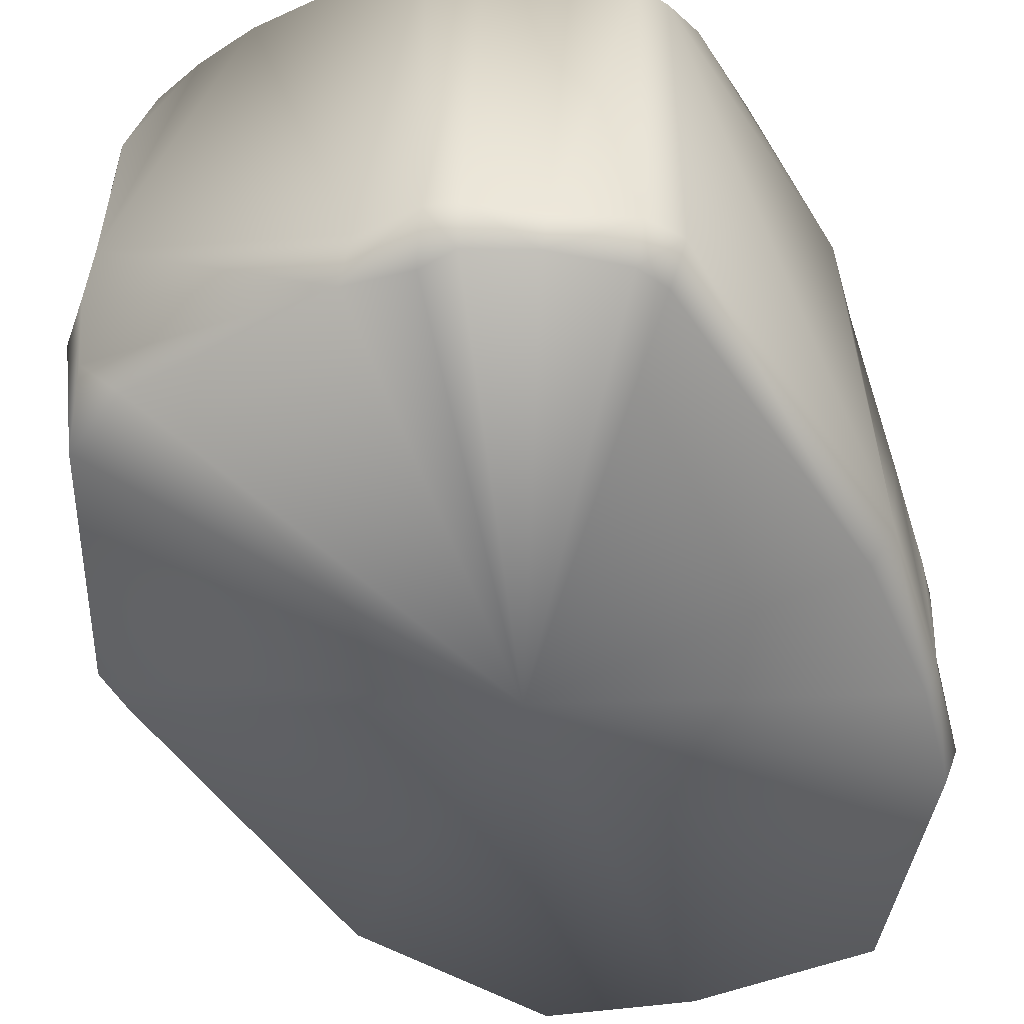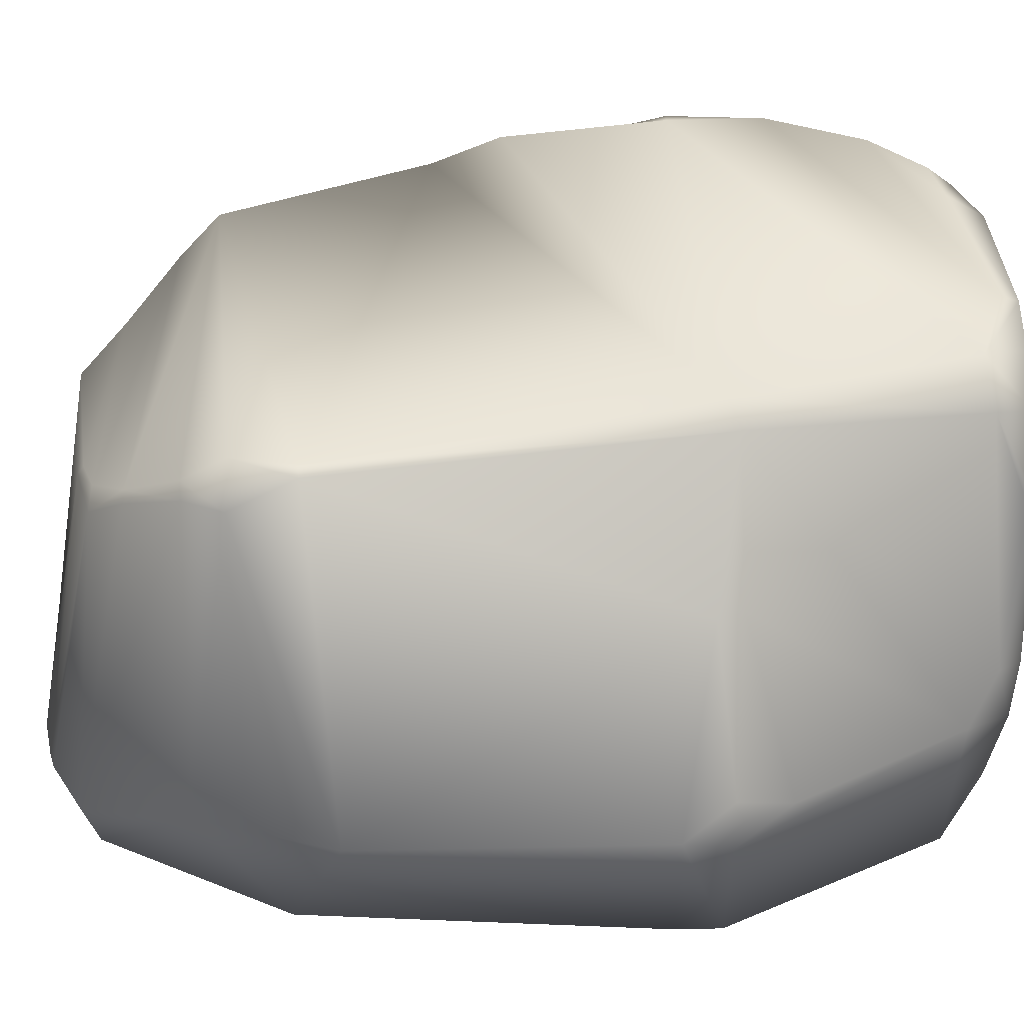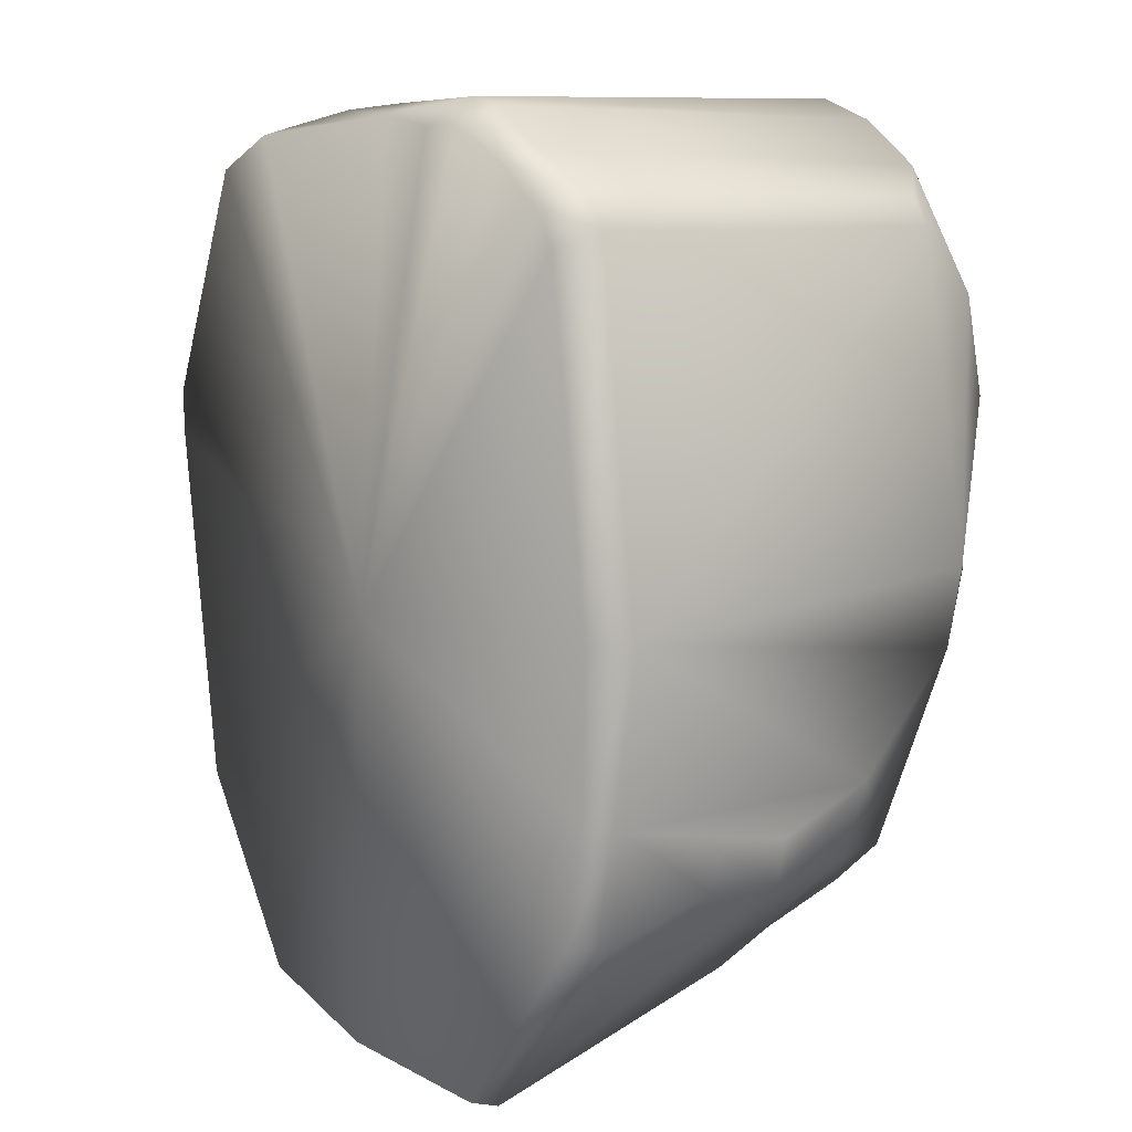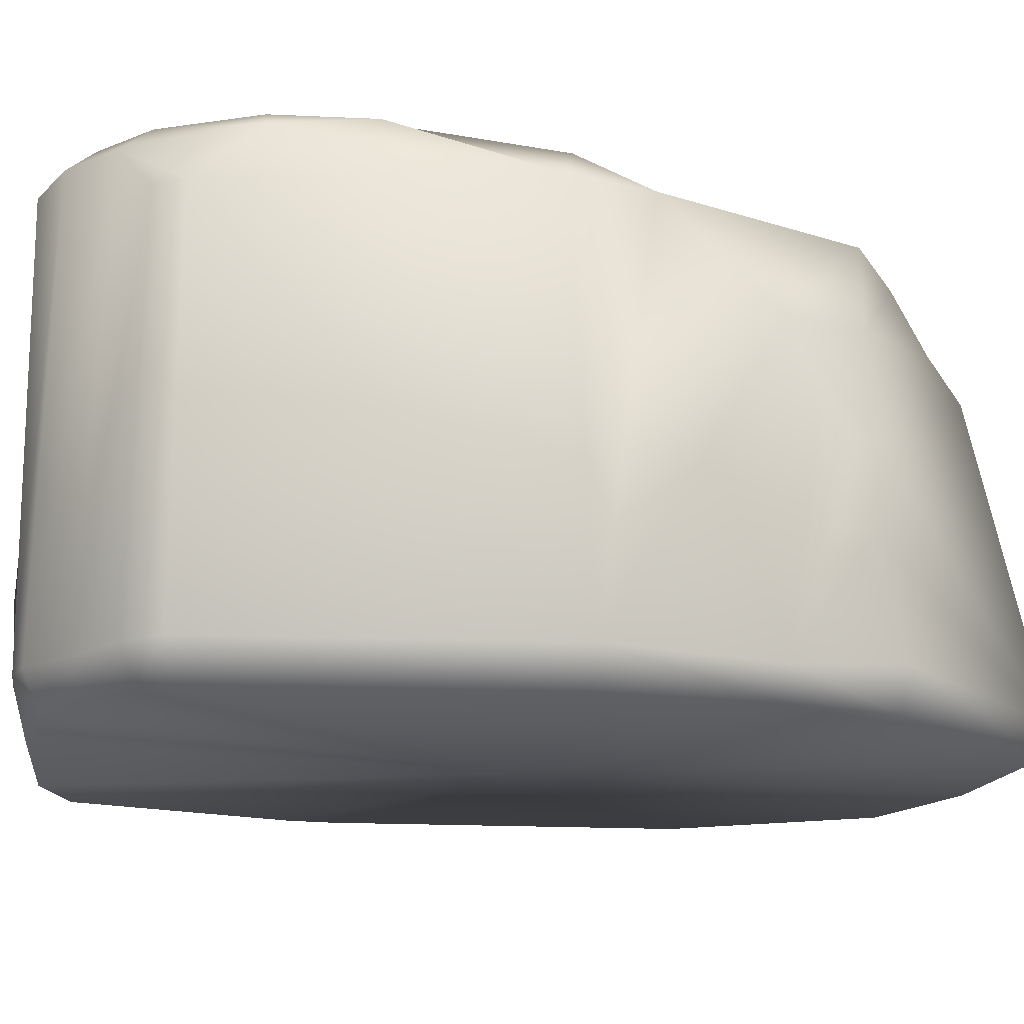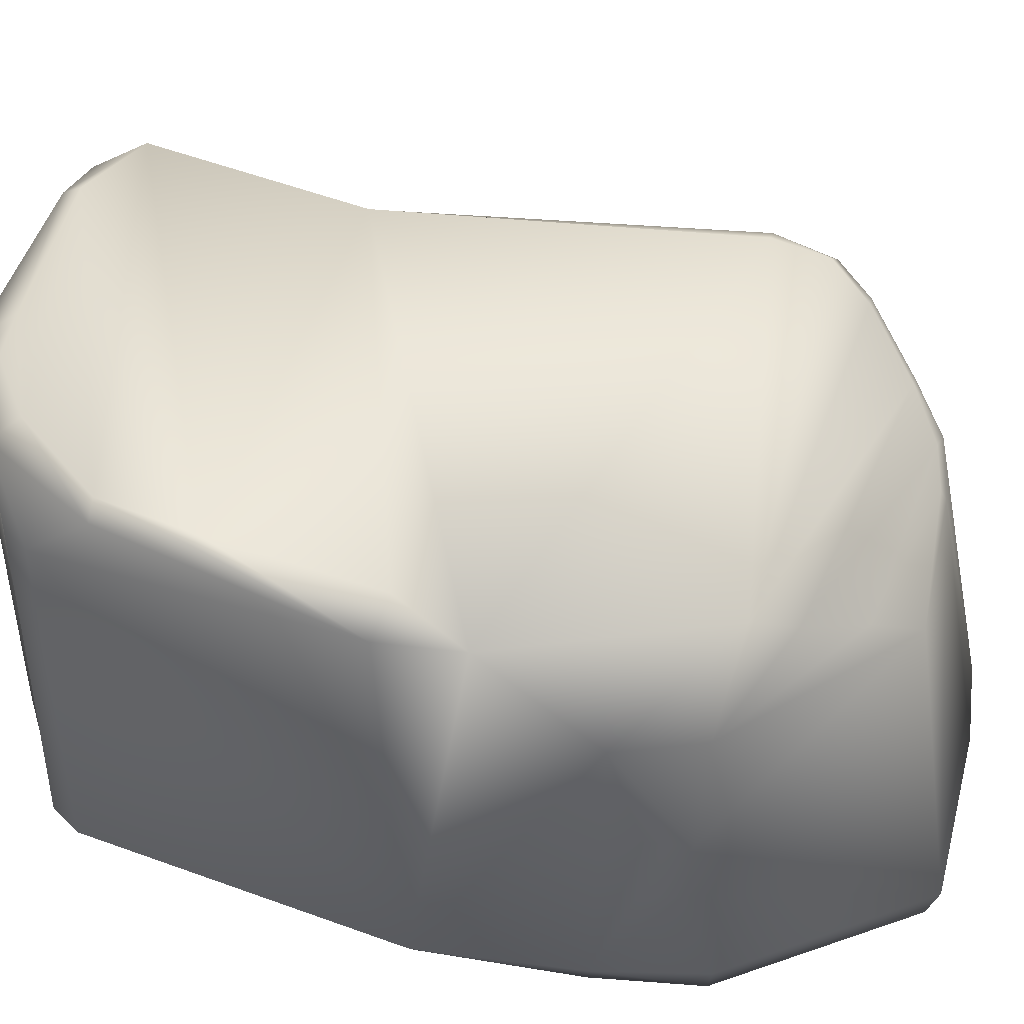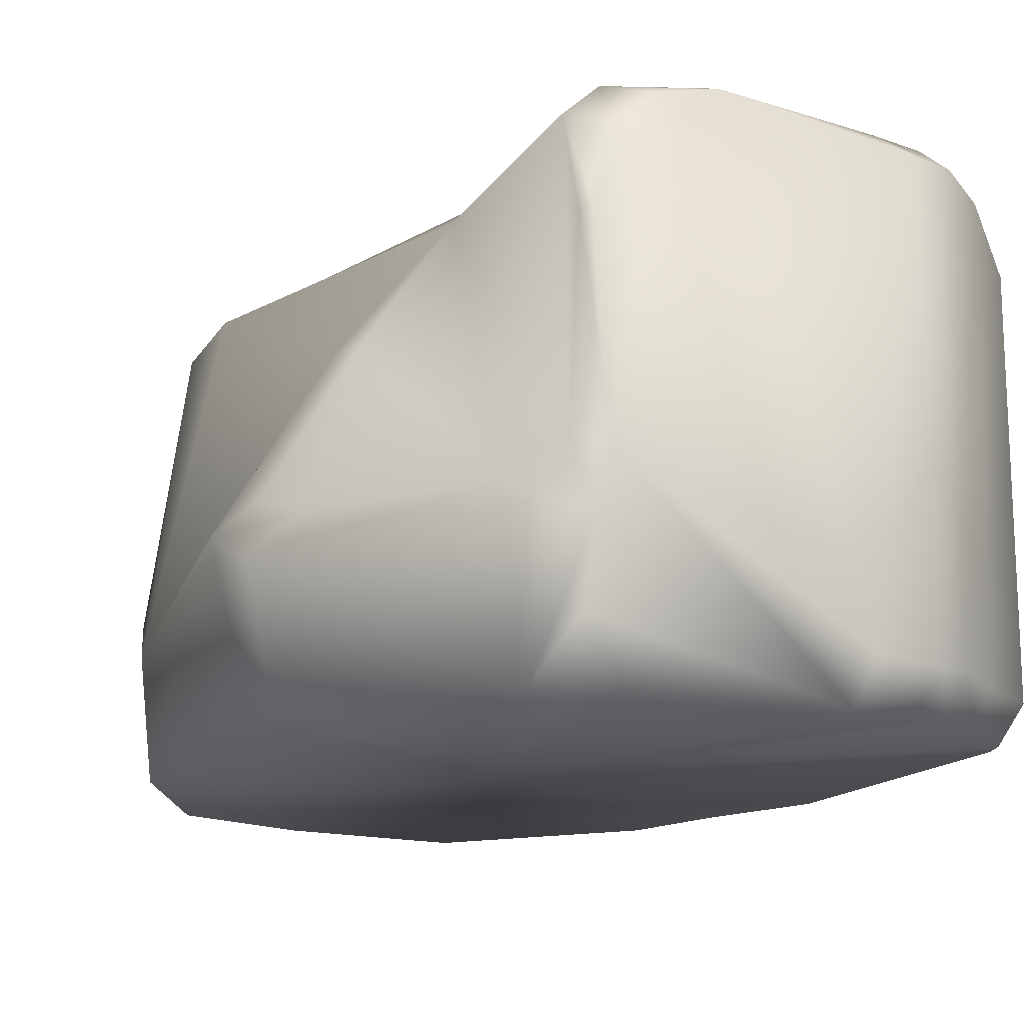
<metadata>
{"format":"obj","ext":"obj","renderer":"f3d","projection":"perspective","resolution":1024,"background":"white","views":[{"elev":-51.3,"azim":25.0,"up":"+Y"},{"elev":37.1,"azim":-94.8,"up":"+Y"},{"elev":9.9,"azim":50.6,"up":"+Z"},{"elev":-17.0,"azim":78.1,"up":"+Y"},{"elev":45.3,"azim":104.6,"up":"+Y"},{"elev":-14.5,"azim":-30.0,"up":"+Y"}]}
</metadata>
<code>
v  -0.6235 1.585 -0.8548
v  -0.7427 1.484 -0.8651
v  -0.7159 1.57 -0.6563
v  -0.6719 1.585 -0.6565
v  -0.5496 1.538 0.6049
v  -0.4768 1.6 0.5821
v  -0.6089 1.601 1.321
v  -0.4809 1.715 1.306
v  -0.523 1.538 1.458
v  -0.3899 1.66 1.457
v  -0.6045 1.283 1.478
v  -0.635 1.283 1.446
v  -0.655 0.6701 1.427
v  -0.5817 0.6385 1.514
v  -0.6141 0.4486 1.491
v  -0.7859 0.5573 1.313
v  -0.7078 0.0256 1.297
v  -0.6231 0.2134 1.432
v  -0.4848 0.0319 1.407
v  -1.197 0.5504 0.3862
v  -1.155 0.4783 0.5471
v  -1.074 0.5693 0.7354
v  -1.125 0.635 0.5512
v  -0.8418 1.113 0.5934
v  -0.8734 1.116 0.5076
v  -1.065 0.0555 0.5482
v  -1.053 0.0521 0.3961
v  -0.9928 0.4053 -0.5933
v  -0.8826 0.558 -0.8643
v  -0.7506 0.3394 -1.041
v  -0.8866 0.0435 -0.7499
v  -0.4659 0.1475 -1.411
v  -0.5024 0.0372 -1.351
v  -0.0627 0.1464 -1.536
v  -0.037 0.0299 -1.478
v  -0.3495 0.2199 -1.49
v  -0.299 0.2229 -1.502
v  -0.3285 1.2 -1.287
v  -0.0904 1.169 -1.333
v  -0.248 1.241 -1.275
v  -0.0955 1.201 -1.311
v  -0.5698 1.476 -0.9935
v  -0.63 1.448 -0.9914
v  -0.4439 1.31 -1.173
v  -0.4028 1.331 -1.169
v  0.5721 0.1335 -1.531
v  0.5737 0.0265 -1.492
v  0.4485 1.171 -1.347
v  1.068 0.168 -0.9068
v  1.023 0.0333 -0.889
v  1.132 0.1388 -0.5385
v  1.088 0.0394 -0.5257
v  1.08 0.5403 -0.8078
v  1.122 0.5379 -0.6714
v  1.097 0.8032 -0.8236
v  1.119 0.8048 -0.6818
v  1.012 1.168 -0.8362
v  1.113 1.16 -0.5636
v  0.8468 1.5 -0.888
v  1.137 1.492 -0.1829
v  1.199 0.1522 0.0106
v  1.113 0.0234 0.0137
v  1.086 1.611 0.0479
v  1.179 1.504 0.083
v  1.057 1.665 0.5949
v  1.097 1.659 0.6002
v  1.011 1.682 0.9149
v  1.063 1.631 0.9163
v  0.7876 1.71 1.213
v  0.8193 1.622 1.315
v  0.984 1.451 1.224
v  1.044 1.451 1.132
v  0.9632 0.1465 1.255
v  1.037 0.1533 1.145
v  0.9108 0.0263 1.198
v  0.9624 0.0295 1.098
v  0.5767 1.721 1.365
v  0.608 1.636 1.458
v  0.3938 1.726 1.384
v  0.4308 1.619 1.525
v  0.7138 0.0379 1.341
v  0.7469 0.152 1.374
v  0.5521 0.1626 1.495
v  0.5232 0.0299 1.44
v  0.4539 0.1604 1.52
v  0.404 0.0167 1.434
v  0.1968 0.0252 1.467
v  0.2477 0.175 1.512
v  -0.1936 1.703 1.475
v  -0.2035 1.726 1.418
v  0.568 1.279 -1.198
v  0.749 1.411 -1.018
v  0.0104 0.0348 -0.0613
o Box001
g Box001
f 1 2 3 4
f 5 6 4 3
f 7 8 6 5
f 9 10 8 7
f 11 9 7 12
f 12 13 14 11
f 15 14 13 16
f 17 18 15 16
f 19 18 17
f 20 21 22 23
f 23 24 25 20
f 5 25 24
f 26 21 20 27
f 13 12 7 5
f 5 24 16 13
f 21 26 17 16
f 22 21 16
f 22 16 24 23
f 28 29 30 31
f 30 32 33 31
f 31 27 20 28
f 28 3 2 29
f 34 35 33 32
f 34 32 36 37
f 37 36 38 39
f 39 38 40 41
f 42 43 2 1
f 38 44 45 40
f 43 42 45 44
f 2 43 30 29
f 43 44 32 30
f 32 44 38 36
f 46 47 35 34
f 41 48 39
f 39 48 46 34
f 37 39 34
f 49 50 47 46
f 51 52 50 49
f 51 49 53 54
f 55 56 54 53
f 55 57 58 56
f 58 57 59 60
f 57 55 48
f 46 53 49
f 46 55 53
f 55 46 48
f 56 58 51 54
f 61 62 52 51
f 61 51 58 60
f 60 63 64
f 61 60 64
f 65 66 64 63
f 67 68 66 65
f 68 67 69 70
f 70 71 72 68
f 71 73 74 72
f 75 76 74 73
f 62 61 74 76
f 68 72 64 66
f 72 74 61 64
f 69 77 78 70
f 79 80 78 77
f 81 75 73 82
f 83 84 81 82
f 82 73 71 70
f 83 82 70 78
f 84 83 85 86
f 85 83 78 80
f 87 86 85 88
f 87 88 14 15
f 87 15 18 19
f 11 14 10 9
f 89 90 8 10
f 89 80 79 90
f 89 10 14 88
f 80 89 88 85
f 91 57 48
f 91 92 57
f 91 48 41 40
f 92 59 57
f 92 91 40 45
f 59 92 45 42
f 59 42 1
f 60 59 4 6
f 4 59 1
f 63 60 6
f 65 63 6 8
f 8 90 67 65
f 90 79 69 67
f 69 79 77
f 3 28 25 5
f 25 28 20
f 19 17 93
f 17 26 93
f 26 27 93
f 27 31 93
f 31 33 93
f 33 35 93
f 35 47 93
f 47 50 93
f 50 52 93
f 52 62 93
f 62 76 93
f 76 75 93
f 75 81 93
f 81 84 93
f 84 86 93
f 86 87 93
f 87 19 93

</code>
